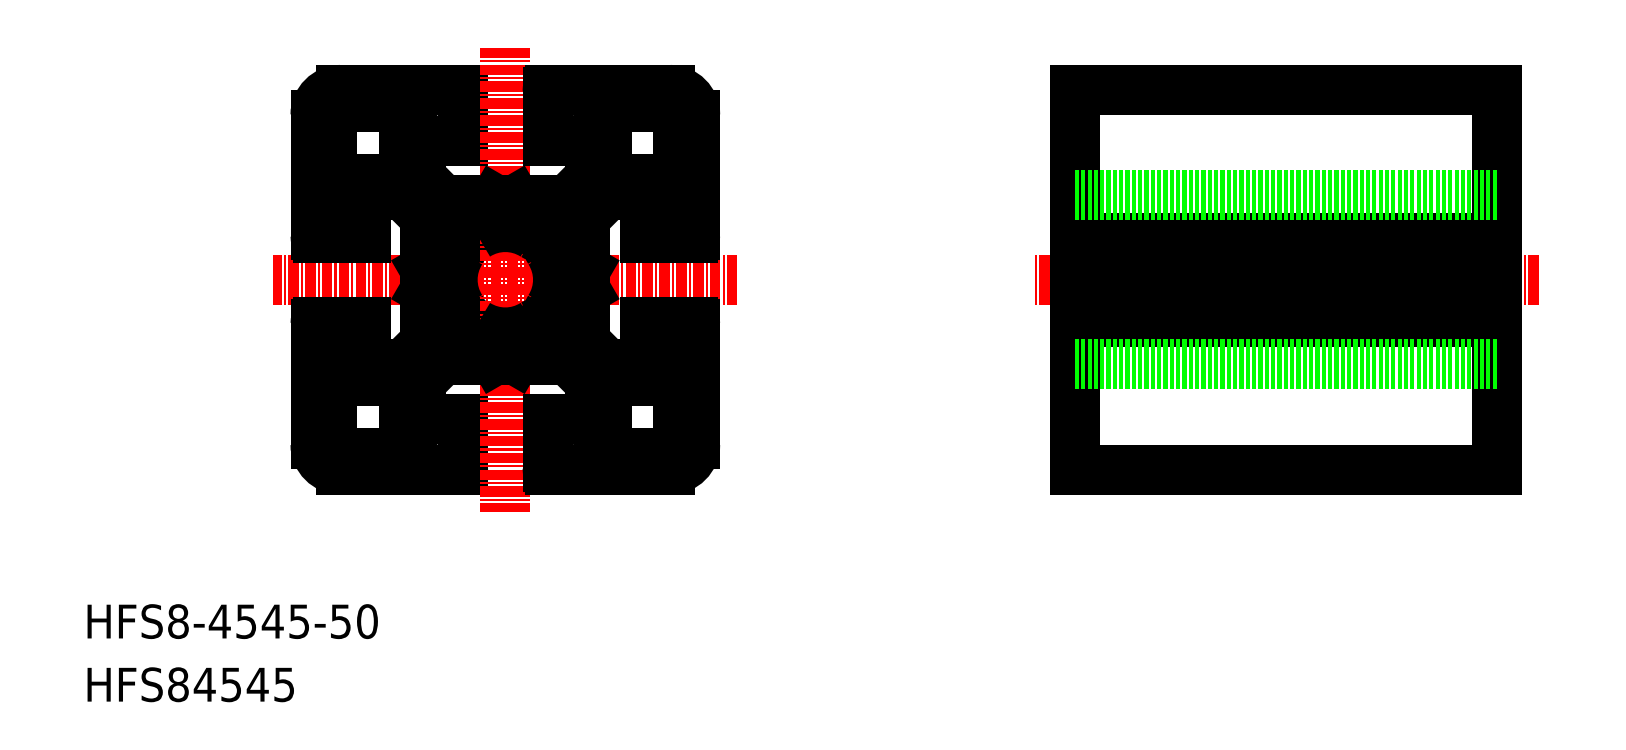
<metadata>
{"format":"dxf","ext":"dxf","renderer":"ezdxf+matplotlib","layout":"modelspace","background":"white","min_lineweight":24,"dpi":150}
</metadata>
<code>
0
SECTION
2
ENTITIES
0
TEXT
8
0
10
-6.668e-08
20
7.777e-08
30
0
40
4
1
HFS84545
0
TEXT
8
0
10
-6.668e-08
20
7.485
30
0
40
4
1
HFS8-4545-50
0
LINE
8
0
10
117.5
20
72.5
30
0
11
117.5
21
27.5
31
0
0
LINE
8
0
10
167.5
20
27.5
30
0
11
167.5
21
72.5
31
0
0
LINE
8
CENTER
10
172.5
20
50
30
0
11
112.5
21
50
31
0
0
LINE
8
0
10
117.5
20
45
30
0
11
167.5
21
45
31
0
0
LINE
8
0
10
117.5
20
55
30
0
11
167.5
21
55
31
0
0
LINE
8
0
10
167.5
20
27.5
30
0
11
117.5
21
27.5
31
0
0
LINE
8
0
10
167.5
20
72.5
30
0
11
117.5
21
72.5
31
0
0
LINE
8
0
10
117.5
20
60
30
0
11
167.5
21
60
31
0
0
LINE
8
0
10
117.5
20
40
30
0
11
167.5
21
40
31
0
0
LINE
8
0
10
117.5
20
51.21
30
0
11
167.5
21
51.21
31
0
0
LINE
8
0
10
117.5
20
48.79
30
0
11
167.5
21
48.79
31
0
0
LINE
8
CENTER
10
77.5
20
50
30
0
11
22.5
21
50
31
0
0
LINE
8
0
10
42.62
20
59.5
30
0
11
48.79
21
59.5
31
0
0
ARC
8
0
10
44
20
56
30
0
40
1.5
50
356.8
51
273.2
0
LINE
8
0
10
45.5
20
55.92
30
0
11
46.05
21
55.36
31
0
0
LINE
8
0
10
33.5
20
55
30
0
11
33.5
21
60
31
0
0
LINE
8
0
10
27.5
20
69.5
30
0
11
27.5
21
55.3
31
0
0
LINE
8
0
10
38
20
31.5
30
0
11
38
21
37
31
0
0
LINE
8
0
10
29.5
20
30.5
30
0
11
29.5
21
38
31
0
0
LINE
8
0
10
27.5
20
44.7
30
0
11
27.5
21
30.5
31
0
0
LINE
8
0
10
45
20
27.8
30
0
11
45
21
33.5
31
0
0
ARC
8
0
10
30.5
20
30.5
30
0
40
3
50
180
51
270
0
ARC
8
0
10
30.5
20
30.5
30
0
40
1
50
180
51
270
0
ARC
8
0
10
38
20
30.5
30
0
40
1
50
270
51
90
0
LINE
8
0
10
30.5
20
27.5
30
0
11
44.7
21
27.5
31
0
0
LINE
8
0
10
30.5
20
29.5
30
0
11
38
21
29.5
31
0
0
ARC
8
0
10
44.7
20
27.8
30
0
40
0.3
50
270
51
0
0
ARC
8
0
10
30.5
20
38
30
0
40
1
50
0
51
180
0
LINE
8
0
10
27.8
20
55
30
0
11
33.5
21
55
31
0
0
LINE
8
0
10
27.8
20
45
30
0
11
33.5
21
45
31
0
0
ARC
8
0
10
27.8
20
44.7
30
0
40
0.3
50
90
51
180
0
ARC
8
0
10
27.8
20
55.3
30
0
40
0.3
50
180
51
270
0
ARC
8
0
10
44
20
44
30
0
40
1.5
50
86.81
51
3.19
0
LINE
8
0
10
45.5
20
44.08
30
0
11
46.05
21
44.64
31
0
0
LINE
8
0
10
40.5
20
42.62
30
0
11
40.5
21
48.79
31
0
0
LINE
8
0
10
33.5
20
40
30
0
11
33.5
21
45
31
0
0
LINE
8
0
10
37.88
20
40
30
0
11
40.5
21
42.62
31
0
0
LINE
8
0
10
31.5
20
38
30
0
11
37
21
38
31
0
0
ARC
8
0
10
37
20
37
30
0
40
1
50
0
51
90
0
LINE
8
0
10
33.5
20
40
30
0
11
37.88
21
40
31
0
0
LINE
8
0
10
42.62
20
40.5
30
0
11
40
21
37.88
31
0
0
LINE
8
0
10
45
20
33.5
30
0
11
40
21
33.5
31
0
0
LINE
8
0
10
40
20
33.5
30
0
11
40
21
37.88
31
0
0
ARC
8
0
10
44.29
20
46.41
30
0
40
0.5
50
315
51
32.16
0
ARC
8
0
10
46.41
20
44.29
30
0
40
0.5
50
57.84
51
135
0
LINE
8
0
10
44.08
20
45.5
30
0
11
44.64
21
46.05
31
0
0
ARC
8
0
10
46.41
20
55.71
30
0
40
0.5
50
225
51
302.2
0
ARC
8
0
10
44.29
20
53.59
30
0
40
0.5
50
327.8
51
45
0
LINE
8
0
10
44.08
20
54.5
30
0
11
44.64
21
53.95
31
0
0
ARC
8
0
10
30.5
20
62
30
0
40
1
50
180
51
0
0
ARC
8
0
10
30.5
20
69.5
30
0
40
3
50
90
51
180
0
ARC
8
0
10
30.5
20
69.5
30
0
40
1
50
90
51
180
0
LINE
8
0
10
29.5
20
69.5
30
0
11
29.5
21
62
31
0
0
LINE
8
0
10
45
20
72.2
30
0
11
45
21
66.5
31
0
0
LINE
8
0
10
38
20
68.5
30
0
11
38
21
63
31
0
0
LINE
8
0
10
40.5
20
57.38
30
0
11
37.88
21
60
31
0
0
LINE
8
0
10
33.5
20
60
30
0
11
37.88
21
60
31
0
0
LINE
8
0
10
31.5
20
62
30
0
11
37
21
62
31
0
0
ARC
8
0
10
37
20
63
30
0
40
1
50
270
51
0
0
LINE
8
0
10
40
20
62.12
30
0
11
42.62
21
59.5
31
0
0
LINE
8
0
10
40
20
66.5
30
0
11
45
21
66.5
31
0
0
LINE
8
0
10
40
20
66.5
30
0
11
40
21
62.12
31
0
0
ARC
8
0
10
38
20
69.5
30
0
40
1
50
270
51
90
0
LINE
8
0
10
30.5
20
72.5
30
0
11
44.7
21
72.5
31
0
0
LINE
8
0
10
30.5
20
70.5
30
0
11
38
21
70.5
31
0
0
ARC
8
0
10
44.7
20
72.2
30
0
40
0.3
50
0
51
90
0
LINE
8
CENTER
10
50
20
77.5
30
0
11
50
21
22.5
31
0
0
ARC
8
0
10
56
20
56
30
0
40
1.5
50
266.8
51
360
0
ARC
8
0
10
56
20
56
30
0
40
1.5
50
0
51
183.2
0
LINE
8
0
10
53.95
20
55.36
30
0
11
54.5
21
55.92
31
0
0
LINE
8
0
10
70.5
20
30.5
30
0
11
70.5
21
38
31
0
0
LINE
8
0
10
62
20
31.5
30
0
11
62
21
37
31
0
0
LINE
8
0
10
55
20
27.8
30
0
11
55
21
33.5
31
0
0
LINE
8
0
10
62
20
29.5
30
0
11
69.5
21
29.5
31
0
0
LINE
8
0
10
55.3
20
27.5
30
0
11
69.5
21
27.5
31
0
0
ARC
8
0
10
55.3
20
27.8
30
0
40
0.3
50
180
51
270
0
ARC
8
0
10
62
20
30.5
30
0
40
1
50
90
51
270
0
ARC
8
0
10
69.5
20
30.5
30
0
40
1
50
270
51
0
0
LINE
8
0
10
63
20
38
30
0
11
68.5
21
38
31
0
0
LINE
8
0
10
66.5
20
40
30
0
11
62.12
21
40
31
0
0
ARC
8
0
10
56
20
44
30
0
40
1.5
50
176.8
51
3.093e-05
0
ARC
8
0
10
56
20
44
30
0
40
1.5
50
0
51
93.19
0
LINE
8
0
10
53.95
20
44.64
30
0
11
54.5
21
44.08
31
0
0
LINE
8
0
10
60
20
37.88
30
0
11
57.38
21
40.5
31
0
0
LINE
8
0
10
60
20
33.5
30
0
11
55
21
33.5
31
0
0
ARC
8
0
10
63
20
37
30
0
40
1
50
90
51
180
0
LINE
8
0
10
60
20
33.5
30
0
11
60
21
37.88
31
0
0
LINE
8
0
10
59.5
20
42.62
30
0
11
62.12
21
40
31
0
0
ARC
8
0
10
53.59
20
44.29
30
0
40
0.5
50
45
51
122.2
0
ARC
8
0
10
53.59
20
55.71
30
0
40
0.5
50
237.8
51
315
0
ARC
8
0
10
55.71
20
46.41
30
0
40
0.5
50
147.8
51
225
0
LINE
8
0
10
55.36
20
46.05
30
0
11
55.92
21
45.5
31
0
0
ARC
8
0
10
55.71
20
53.59
30
0
40
0.5
50
135
51
212.2
0
LINE
8
0
10
55.36
20
53.95
30
0
11
55.92
21
54.5
31
0
0
ARC
8
0
10
69.5
20
38
30
0
40
1
50
0
51
180
0
LINE
8
0
10
72.2
20
45
30
0
11
66.5
21
45
31
0
0
LINE
8
0
10
72.2
20
55
30
0
11
66.5
21
55
31
0
0
LINE
8
0
10
55.3
20
72.5
30
0
11
69.5
21
72.5
31
0
0
LINE
8
0
10
63
20
62
30
0
11
68.5
21
62
31
0
0
LINE
8
0
10
62
20
70.5
30
0
11
69.5
21
70.5
31
0
0
LINE
8
0
10
66.5
20
60
30
0
11
62.12
21
60
31
0
0
LINE
8
0
10
55
20
72.2
30
0
11
55
21
66.5
31
0
0
LINE
8
0
10
62
20
68.5
30
0
11
62
21
63
31
0
0
LINE
8
0
10
57.38
20
59.5
30
0
11
60
21
62.12
31
0
0
LINE
8
0
10
62.12
20
60
30
0
11
59.5
21
57.38
31
0
0
LINE
8
0
10
55
20
66.5
30
0
11
60
21
66.5
31
0
0
ARC
8
0
10
63
20
63
30
0
40
1
50
180
51
270
0
LINE
8
0
10
60
20
66.5
30
0
11
60
21
62.12
31
0
0
ARC
8
0
10
55.3
20
72.2
30
0
40
0.3
50
90
51
180
0
ARC
8
0
10
62
20
69.5
30
0
40
1
50
90
51
270
0
LINE
8
0
10
70.5
20
69.5
30
0
11
70.5
21
62
31
0
0
ARC
8
0
10
69.5
20
62
30
0
40
1
50
180
51
0
0
ARC
8
0
10
69.5
20
69.5
30
0
40
1
50
0
51
90
0
LINE
8
0
10
72.5
20
69.5
30
0
11
72.5
21
55.3
31
0
0
ARC
8
0
10
69.5
20
30.5
30
0
40
3
50
270
51
0
0
ARC
8
0
10
69.5
20
69.5
30
0
40
3
50
0
51
90
0
LINE
8
0
10
66.5
20
60
30
0
11
66.5
21
55
31
0
0
LINE
8
0
10
59.5
20
57.38
30
0
11
59.5
21
51.21
31
0
0
LINE
8
0
10
66.5
20
45
30
0
11
66.5
21
40
31
0
0
LINE
8
0
10
72.5
20
44.7
30
0
11
72.5
21
30.5
31
0
0
ARC
8
0
10
72.2
20
55.3
30
0
40
0.3
50
270
51
0
0
ARC
8
0
10
72.2
20
44.7
30
0
40
0.3
50
0
51
90
0
LINE
8
0
10
57.38
20
40.5
30
0
11
51.21
21
40.5
31
0
0
ARC
8
0
10
50
20
50
30
0
40
6.25
50
147.8
51
212.2
0
ARC
8
0
10
50
20
50
30
0
40
6.25
50
57.84
51
122.2
0
ARC
8
0
10
50
20
50
30
0
40
6.25
50
237.8
51
302.2
0
ARC
8
0
10
50
20
50
30
0
40
6.25
50
327.8
51
32.16
0
LINE
8
0
10
51.21
20
59.5
30
0
11
57.38
21
59.5
31
0
0
LINE
8
0
10
59.5
20
48.79
30
0
11
59.5
21
42.62
31
0
0
LINE
8
0
10
40.5
20
51.21
30
0
11
40.5
21
57.38
31
0
0
LINE
8
0
10
48.79
20
40.5
30
0
11
42.62
21
40.5
31
0
0
LINE
8
0
10
50
20
58.8
30
0
11
48.79
21
59.5
31
0
0
LINE
8
0
10
50
20
58.8
30
0
11
51.21
21
59.5
31
0
0
LINE
8
0
10
58.8
20
50
30
0
11
59.5
21
51.21
31
0
0
LINE
8
0
10
58.8
20
50
30
0
11
59.5
21
48.79
31
0
0
LINE
8
0
10
50
20
41.2
30
0
11
48.79
21
40.5
31
0
0
LINE
8
0
10
50
20
41.2
30
0
11
51.21
21
40.5
31
0
0
LINE
8
0
10
41.2
20
50
30
0
11
40.5
21
51.21
31
0
0
LINE
8
0
10
41.2
20
50
30
0
11
40.5
21
48.79
31
0
0
ENDSEC
0
EOF

</code>
